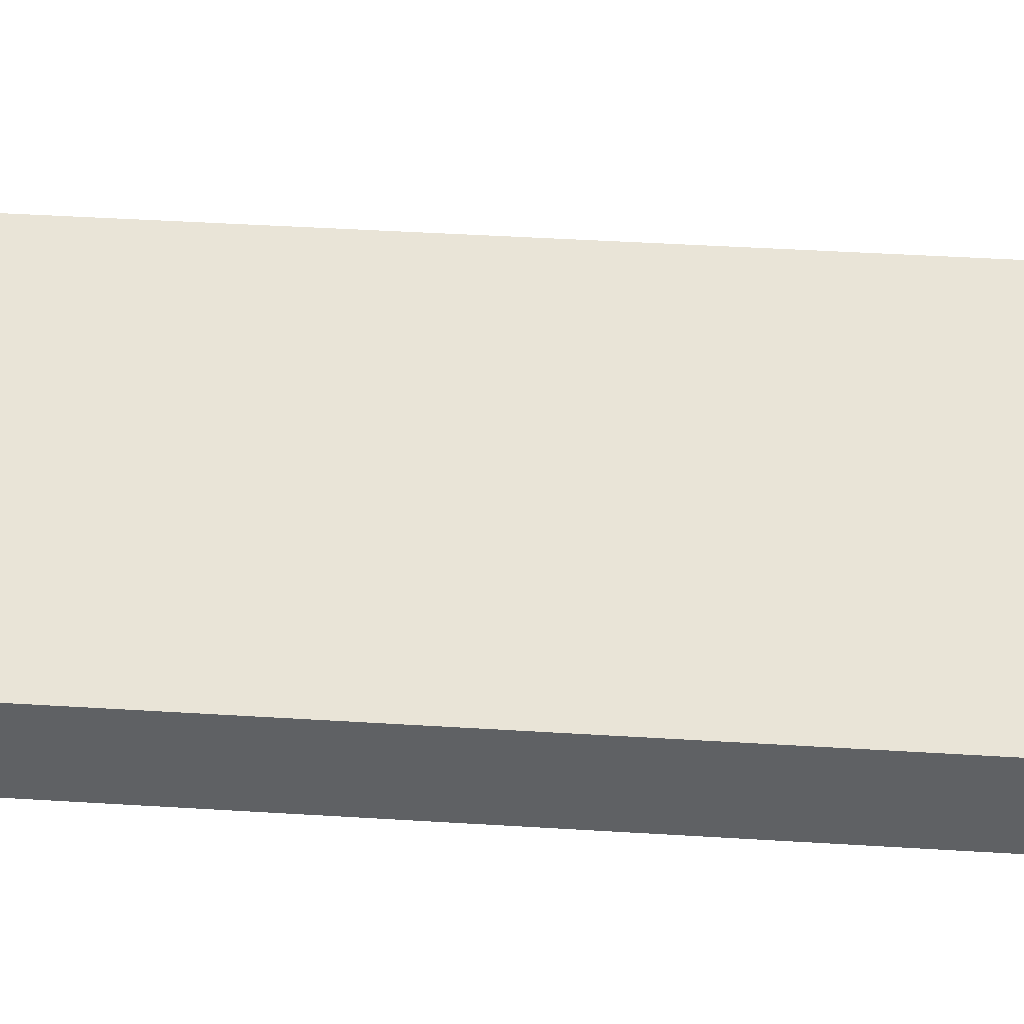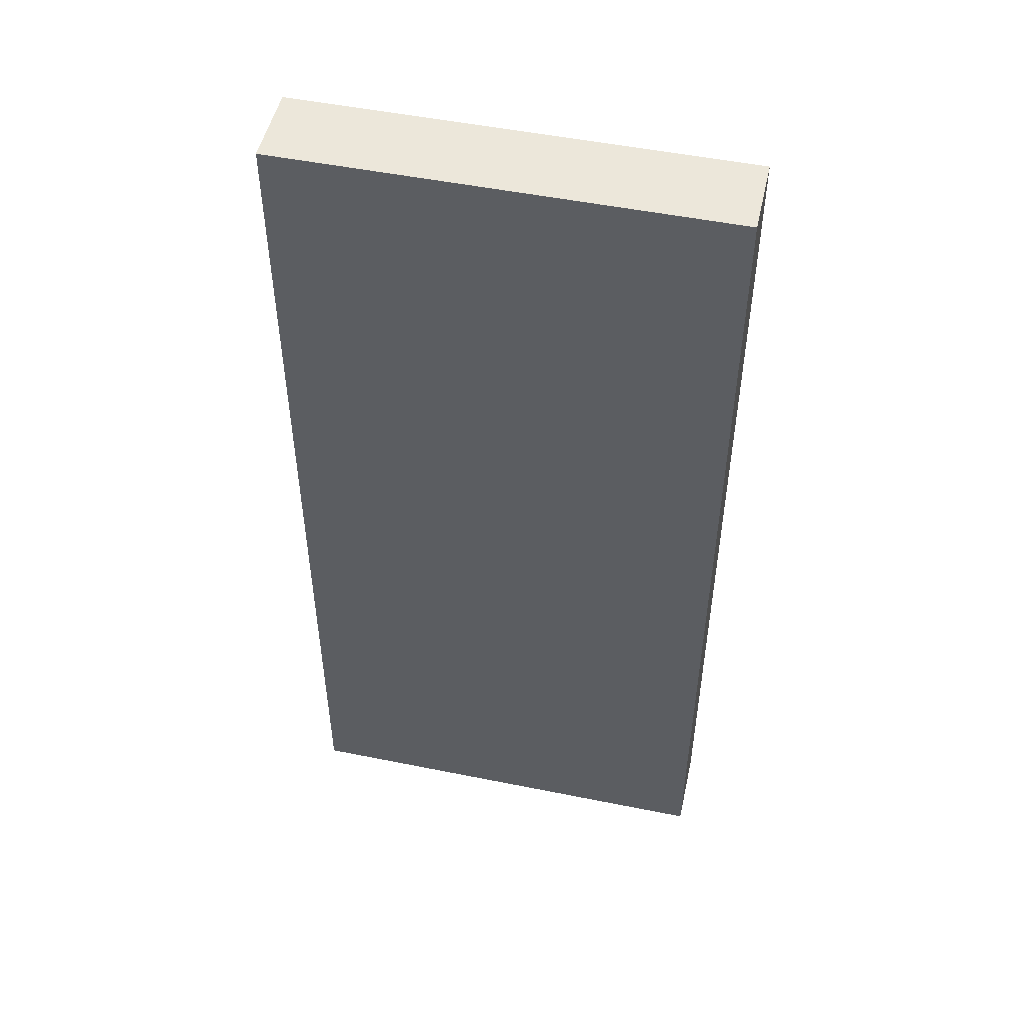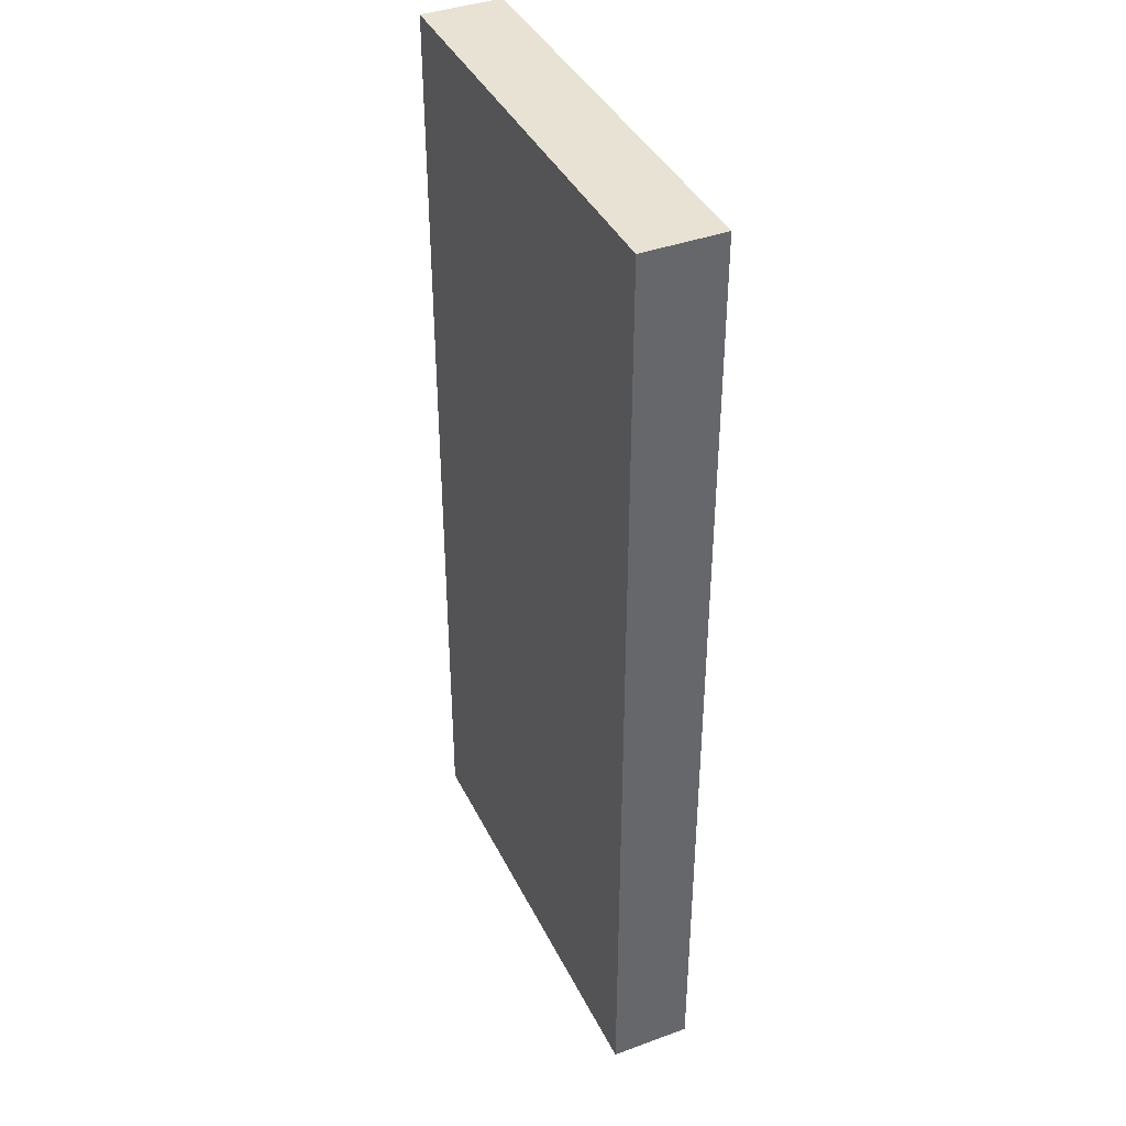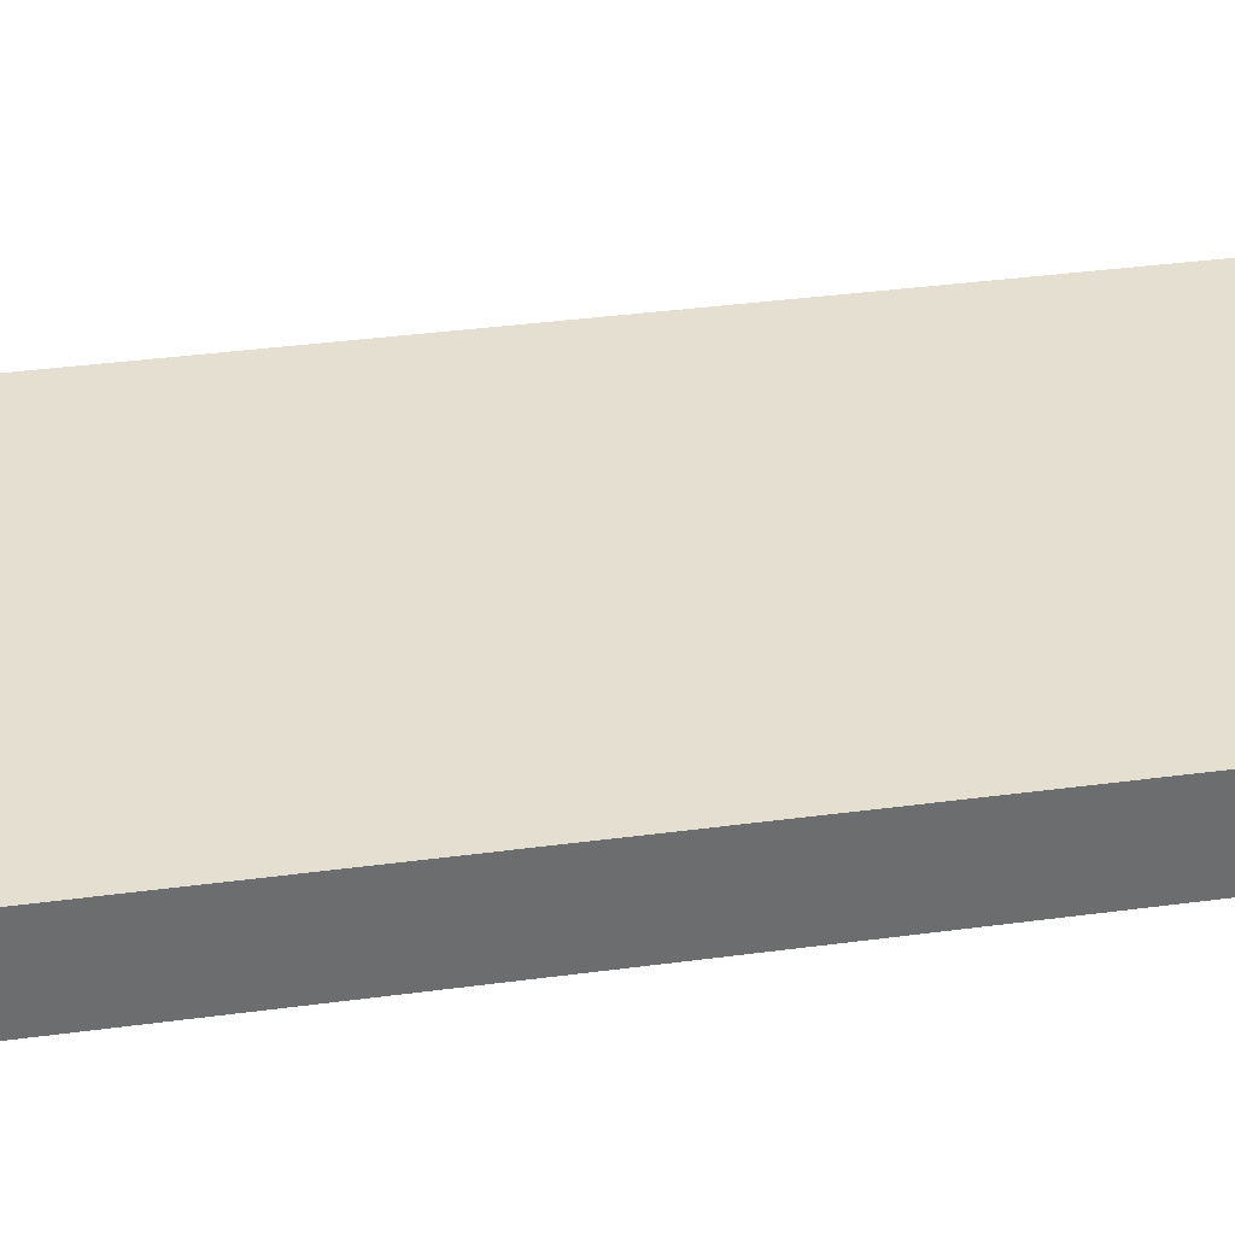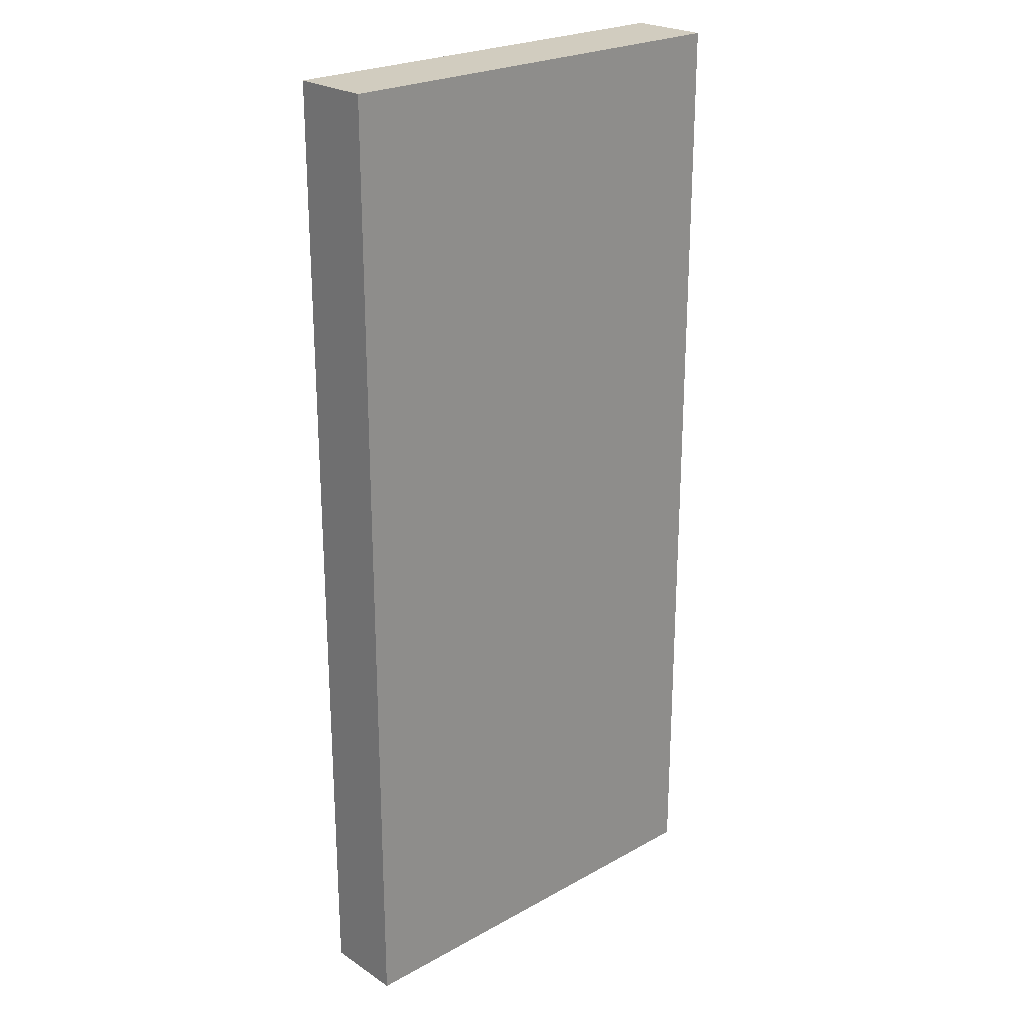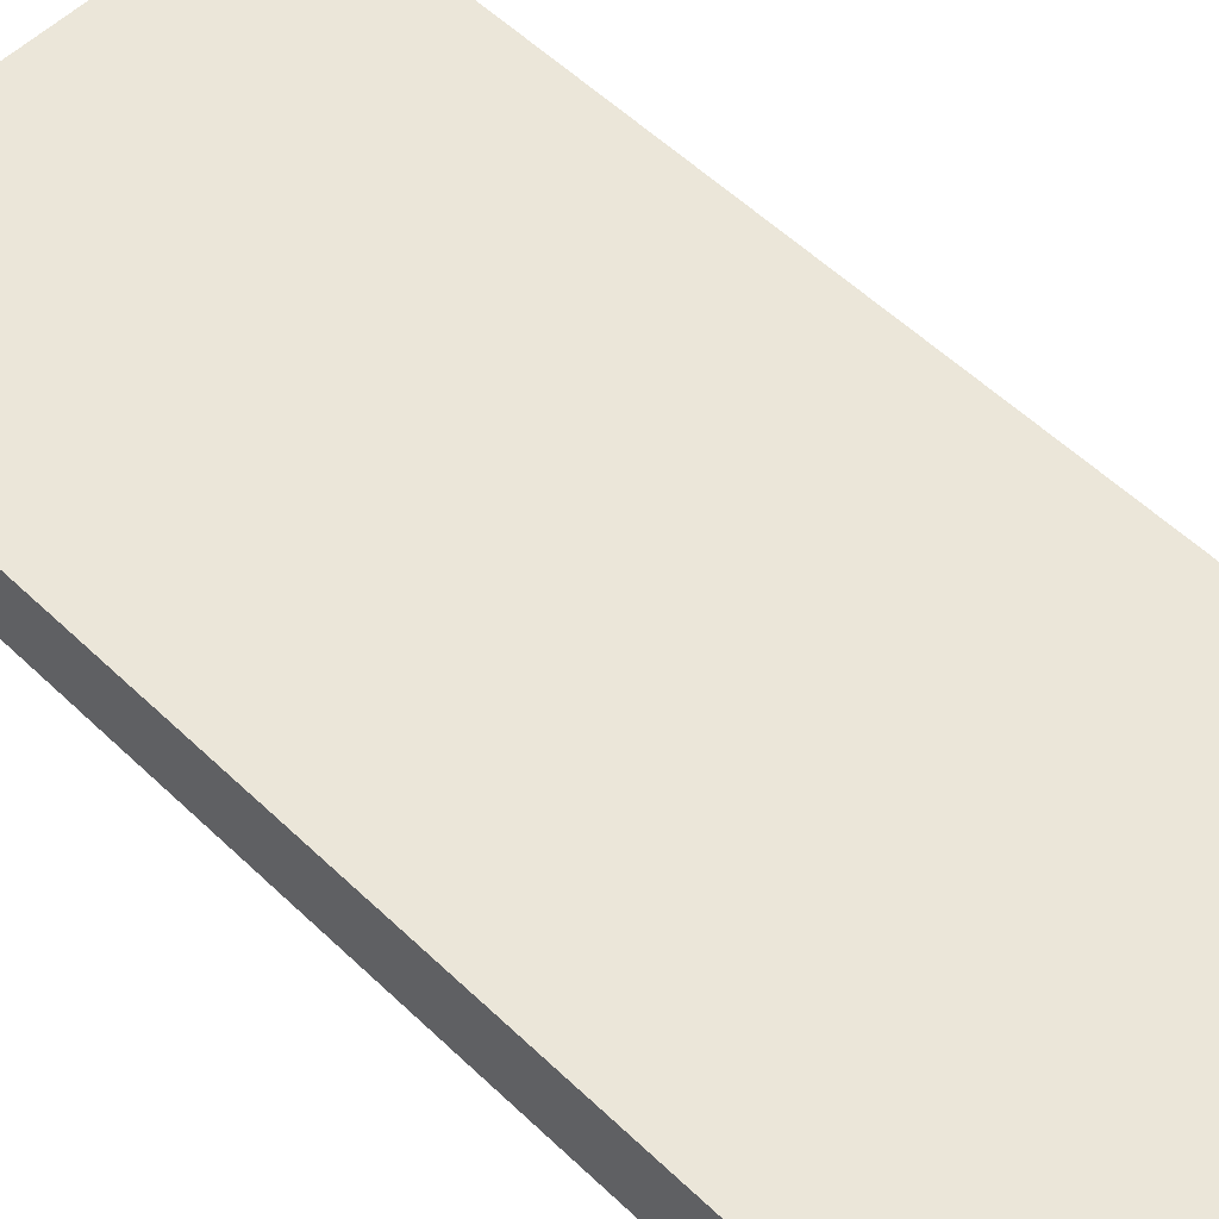
<metadata>
{"format":"obj","ext":"obj","renderer":"f3d","projection":"perspective","resolution":1024,"background":"white","views":[{"elev":43.1,"azim":94.2,"up":"+Y"},{"elev":50.4,"azim":-167.5,"up":"+Z"},{"elev":39.9,"azim":-114.3,"up":"+Z"},{"elev":36.6,"azim":80.1,"up":"+Y"},{"elev":24.0,"azim":137.4,"up":"+Z"},{"elev":55.8,"azim":135.0,"up":"+Y"}]}
</metadata>
<code>
v 616 -136 1248
v 704 -152 1248
v 616 -152 1248
v 704 -136 1248
v 616 -152 1440
v 704 -136 1440
v 616 -136 1440
v 704 -152 1440
f 1 2 3
f 1 4 2
f 5 6 7
f 5 8 6
f 5 1 3
f 5 7 1
f 6 2 4
f 6 8 2
f 7 4 1
f 7 6 4
f 8 3 2
f 8 5 3

</code>
